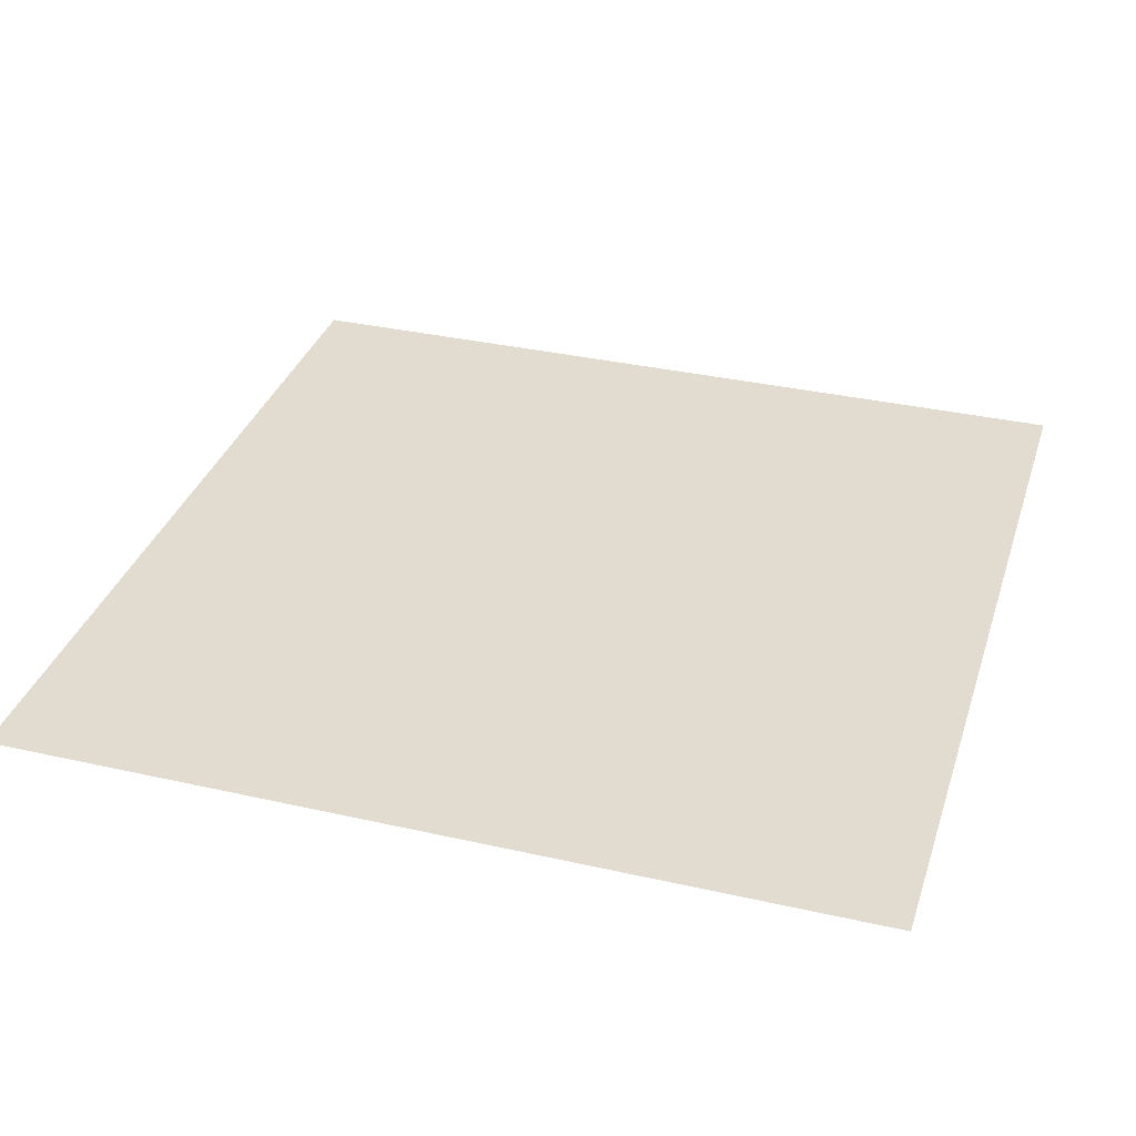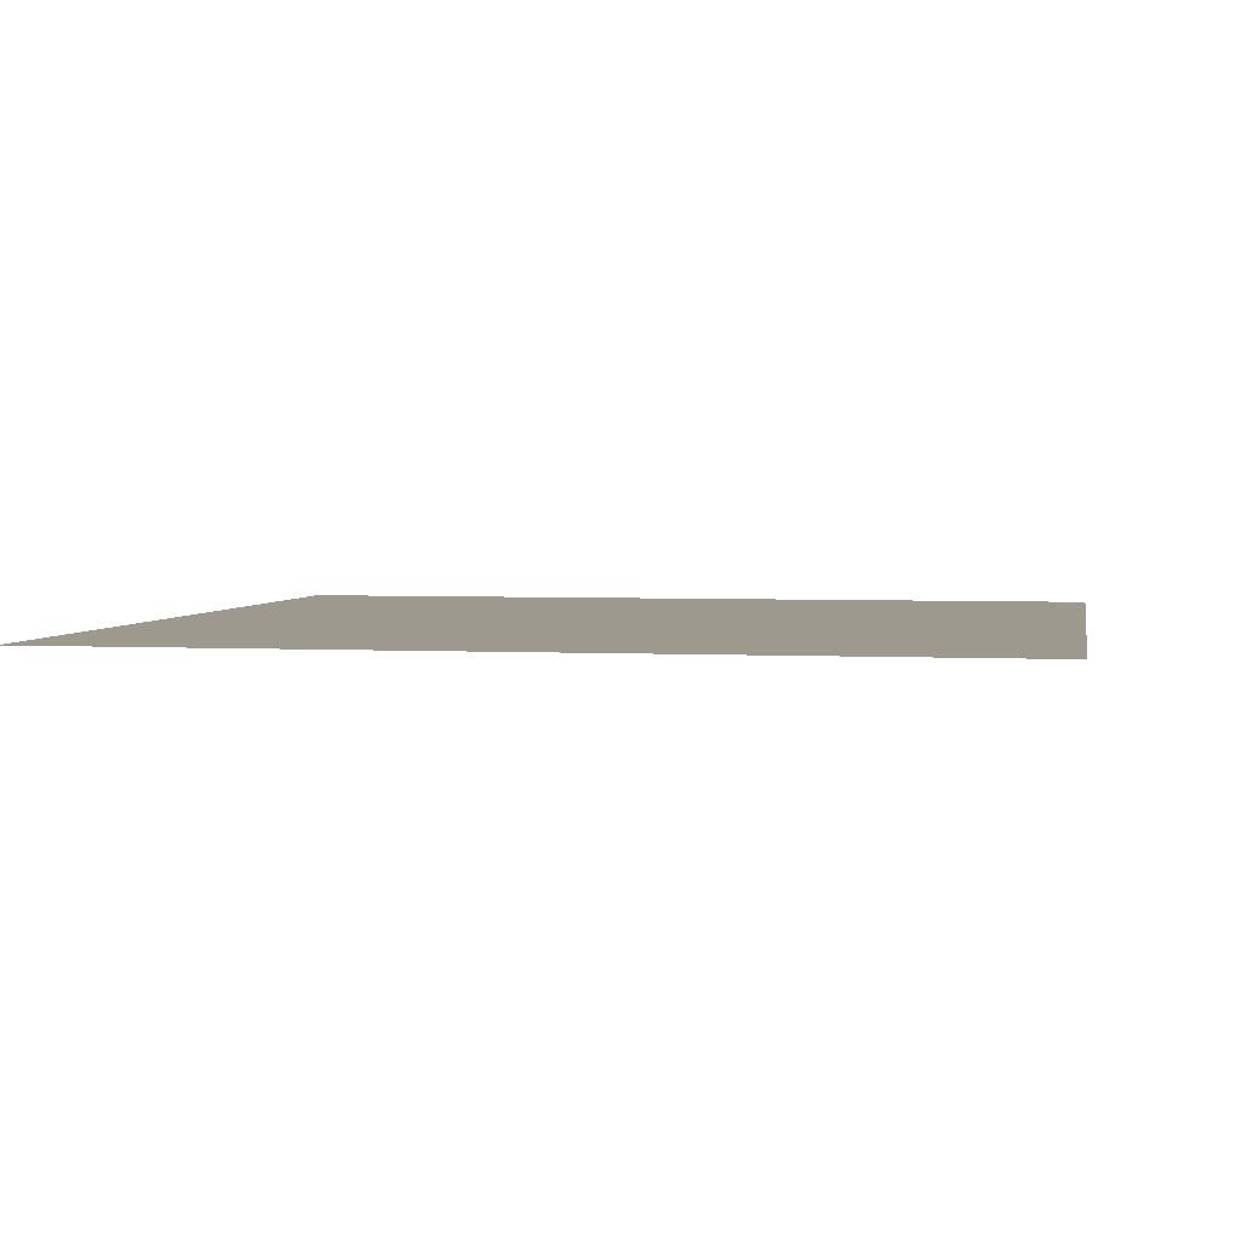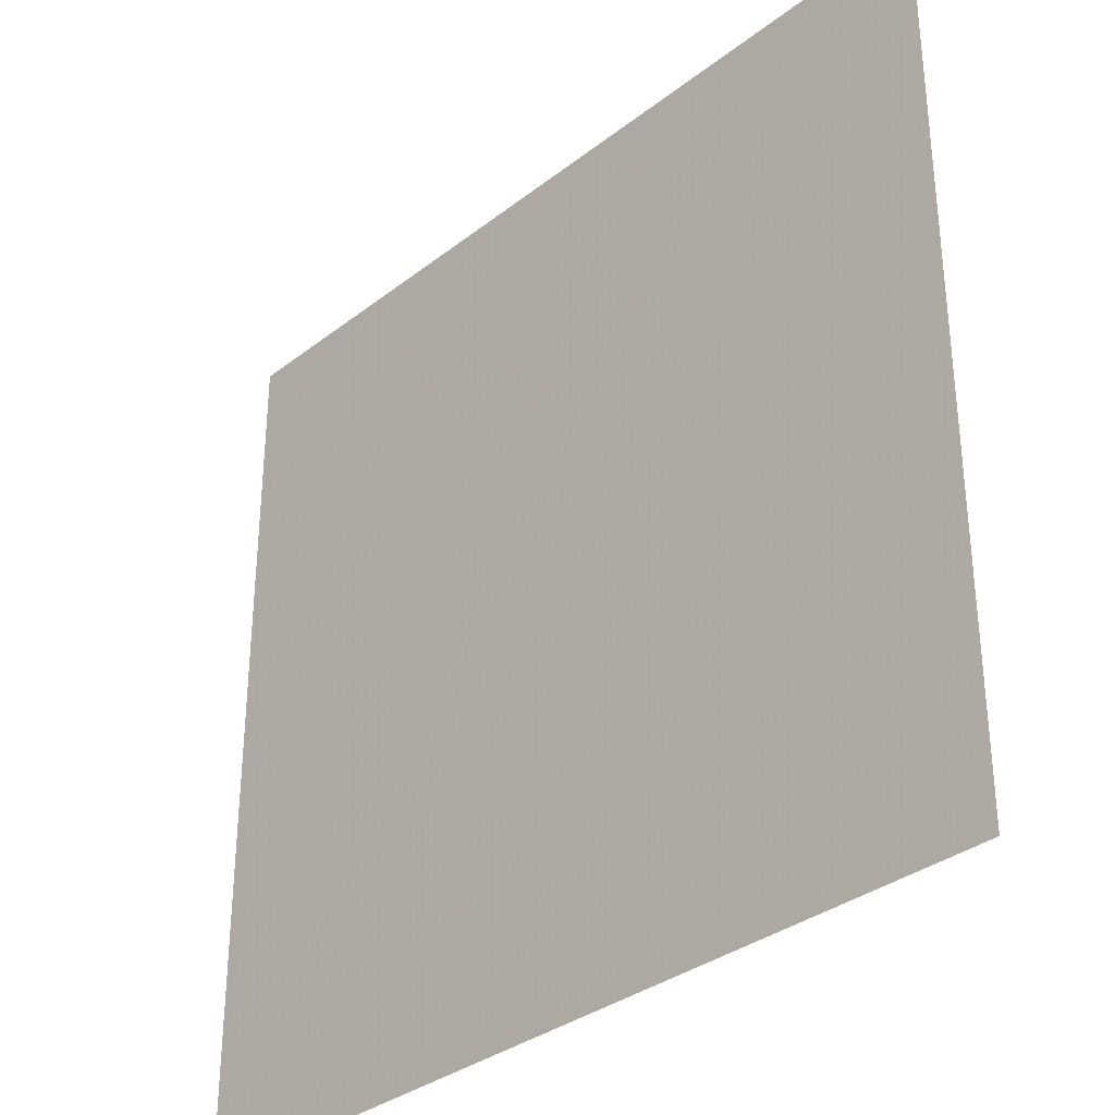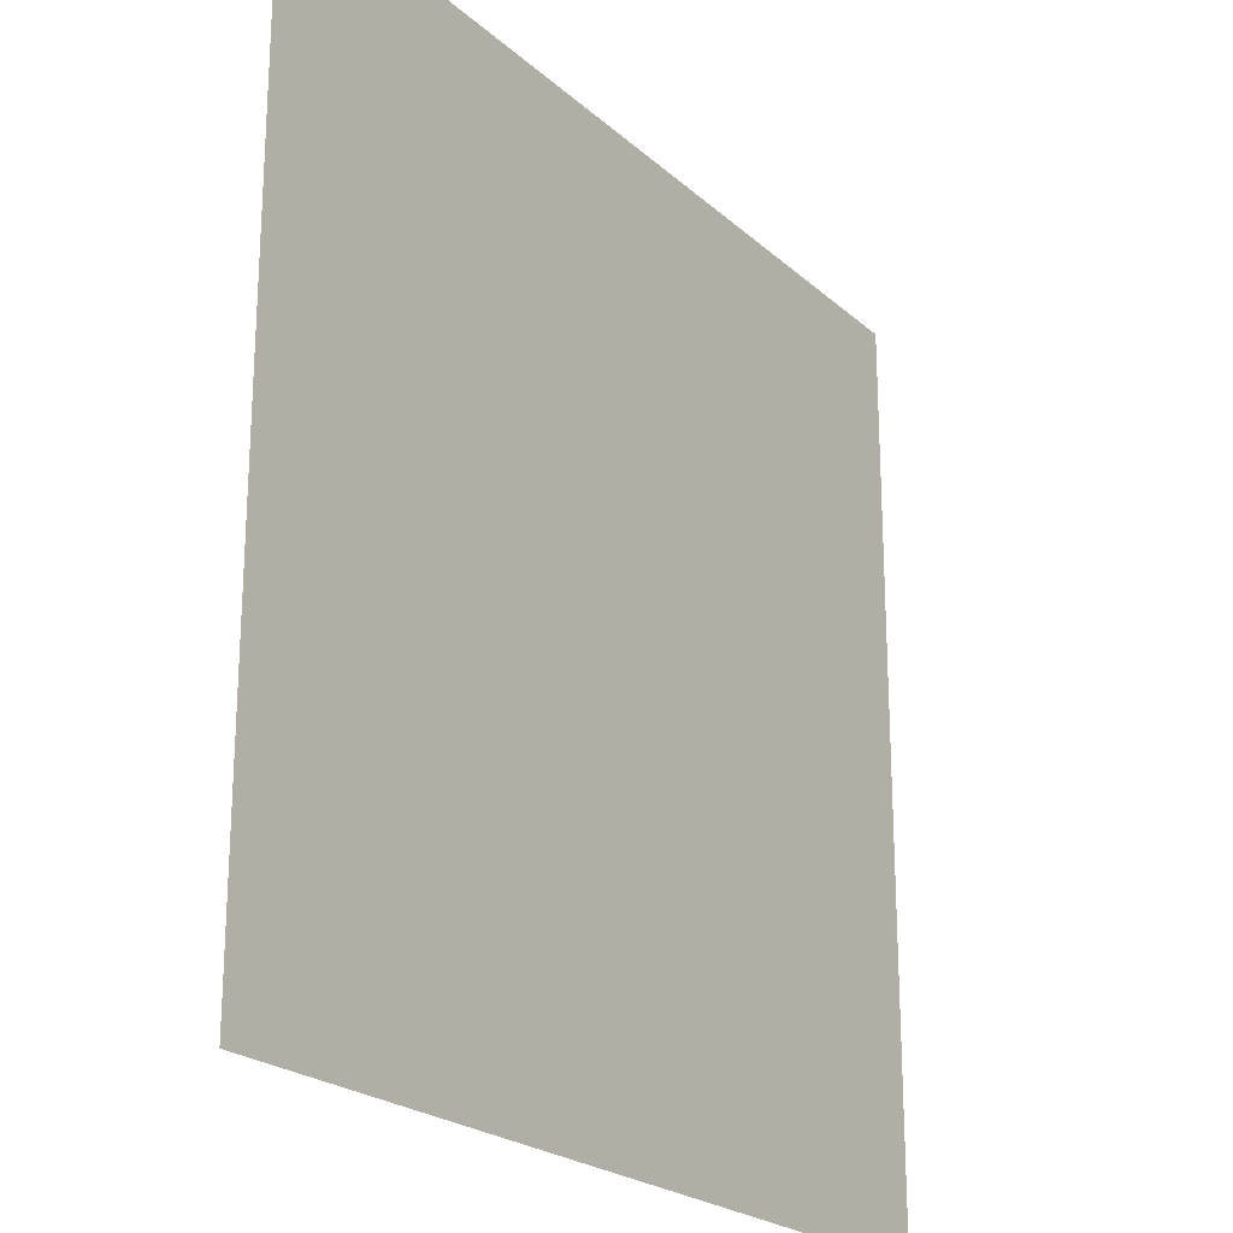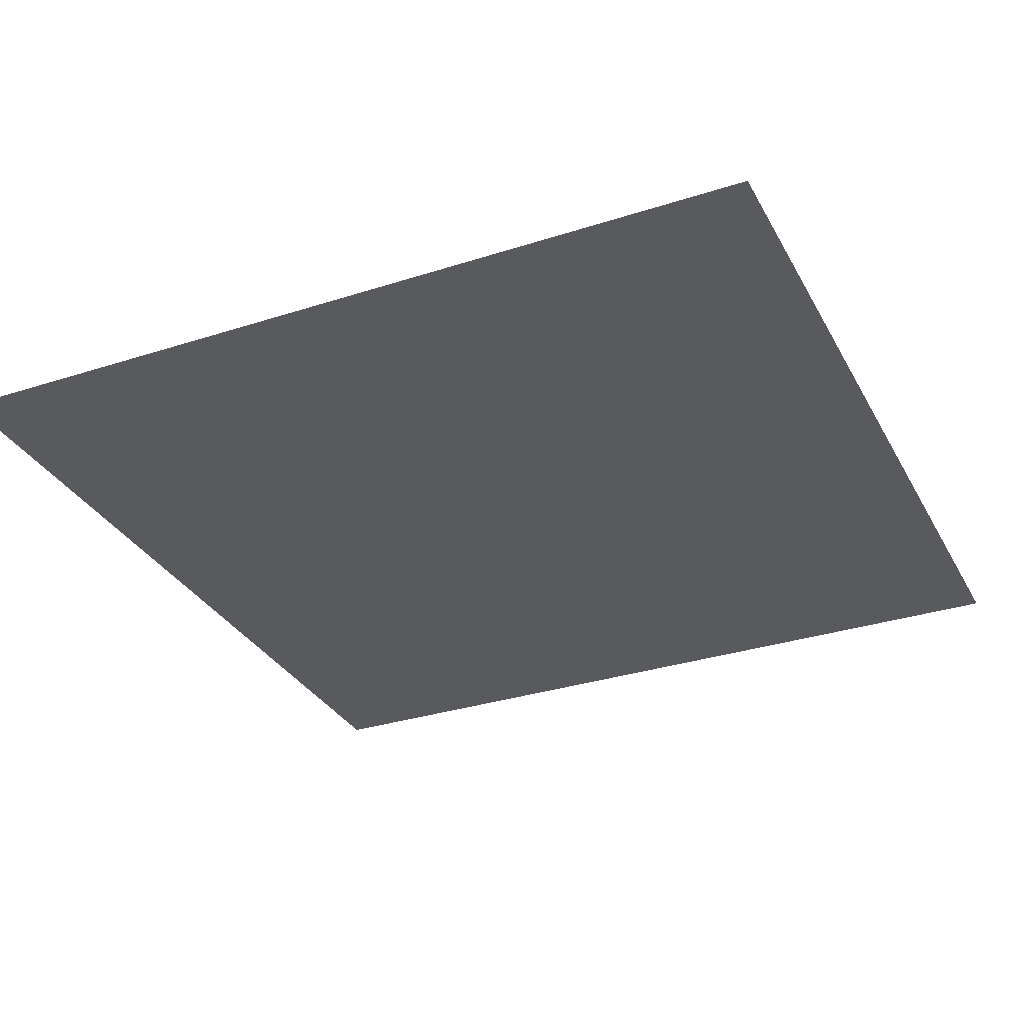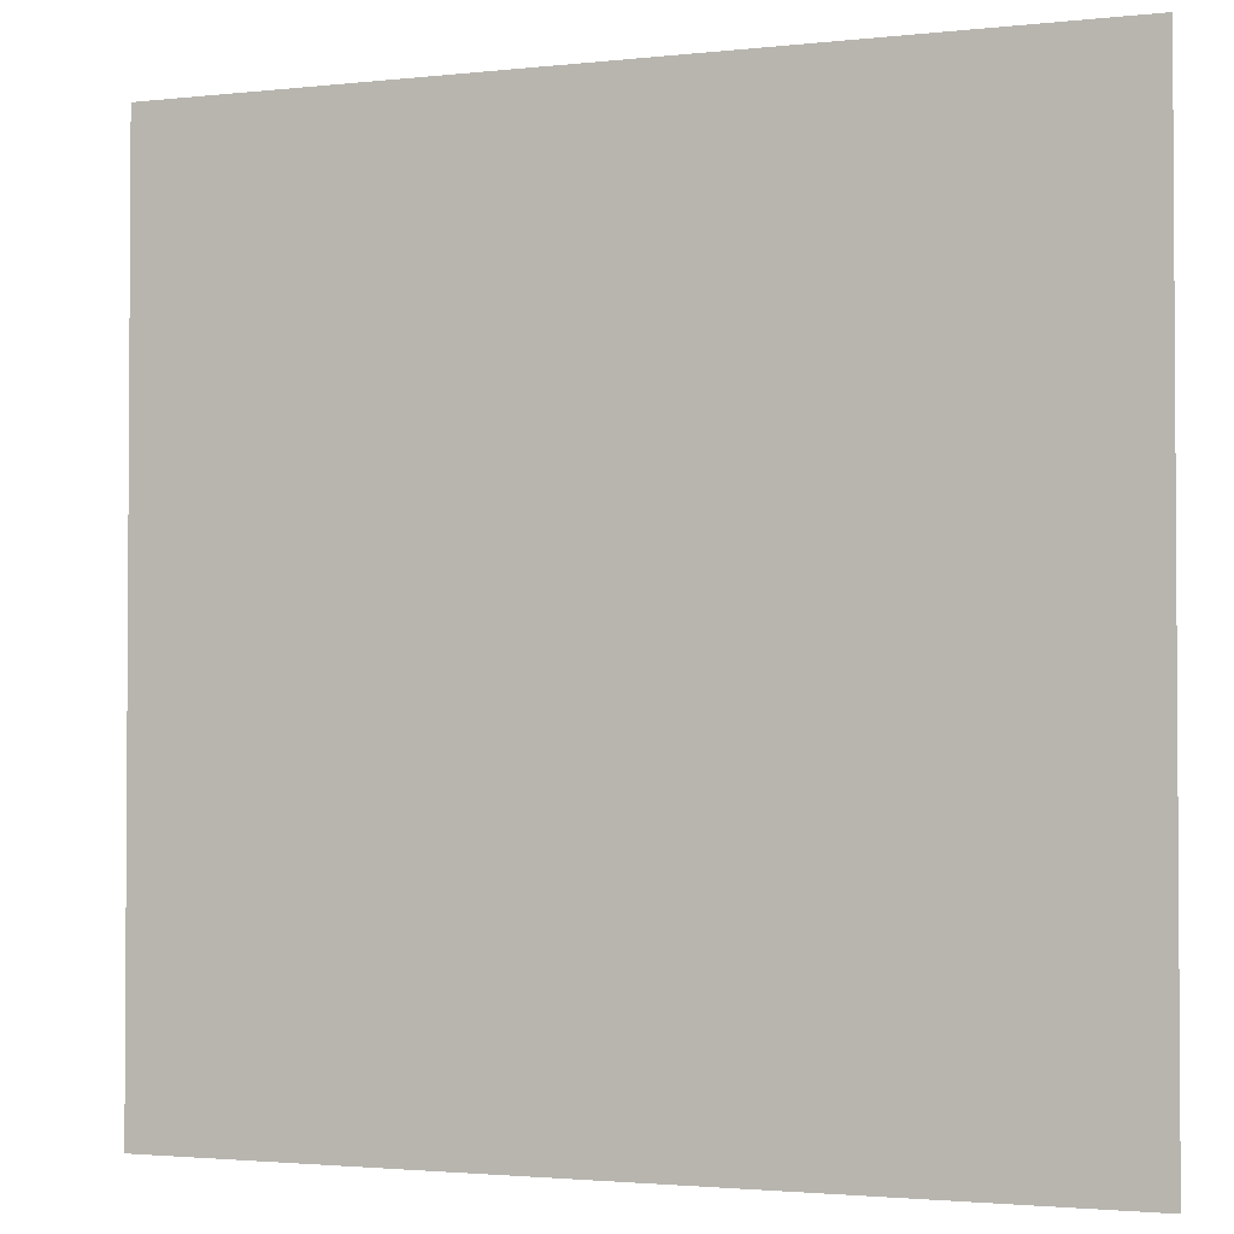
<metadata>
{"format":"obj","ext":"obj","renderer":"f3d","projection":"perspective","resolution":1024,"background":"white","views":[{"elev":34.3,"azim":107.0,"up":"+Y"},{"elev":3.3,"azim":-169.6,"up":"+Y"},{"elev":-33.5,"azim":46.6,"up":"+Z"},{"elev":-22.4,"azim":-56.0,"up":"+Z"},{"elev":-31.7,"azim":-65.5,"up":"+Y"},{"elev":-2.2,"azim":-158.5,"up":"+Z"}]}
</metadata>
<code>
o ground
v -500 -50 -500
v 500 -50 -500
v 500 -50 500
v -500 -50 500
f 1 3 2
f 1 4 3

</code>
